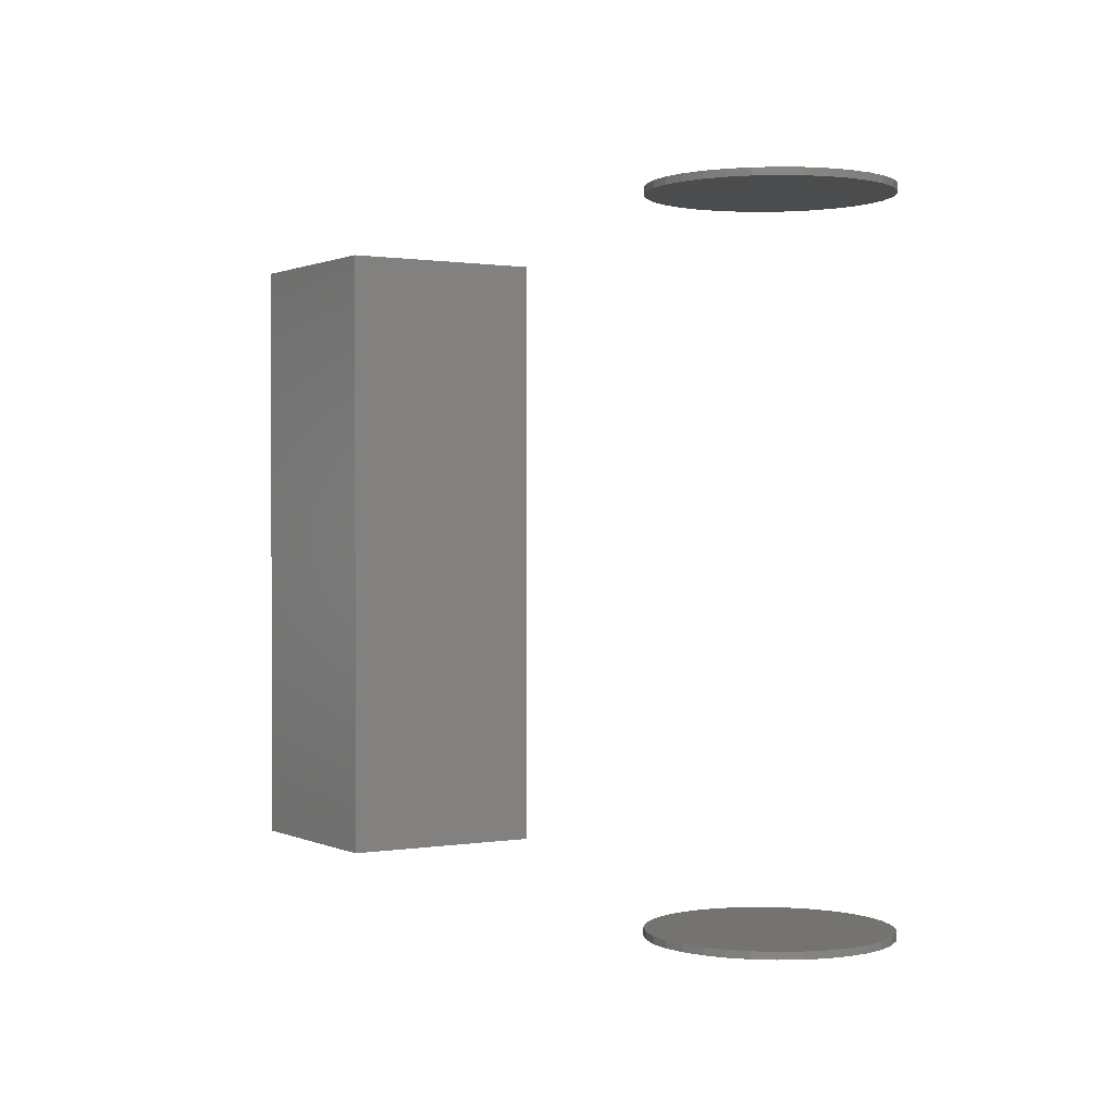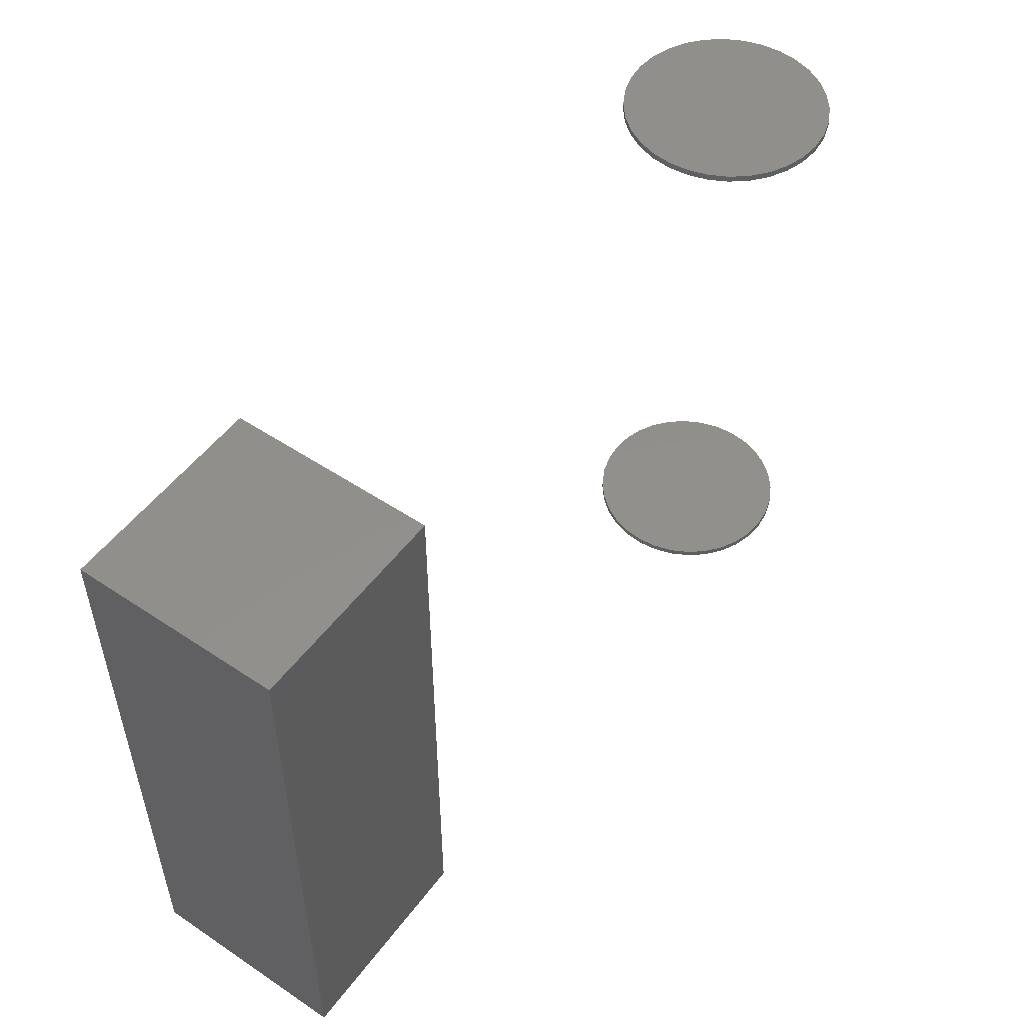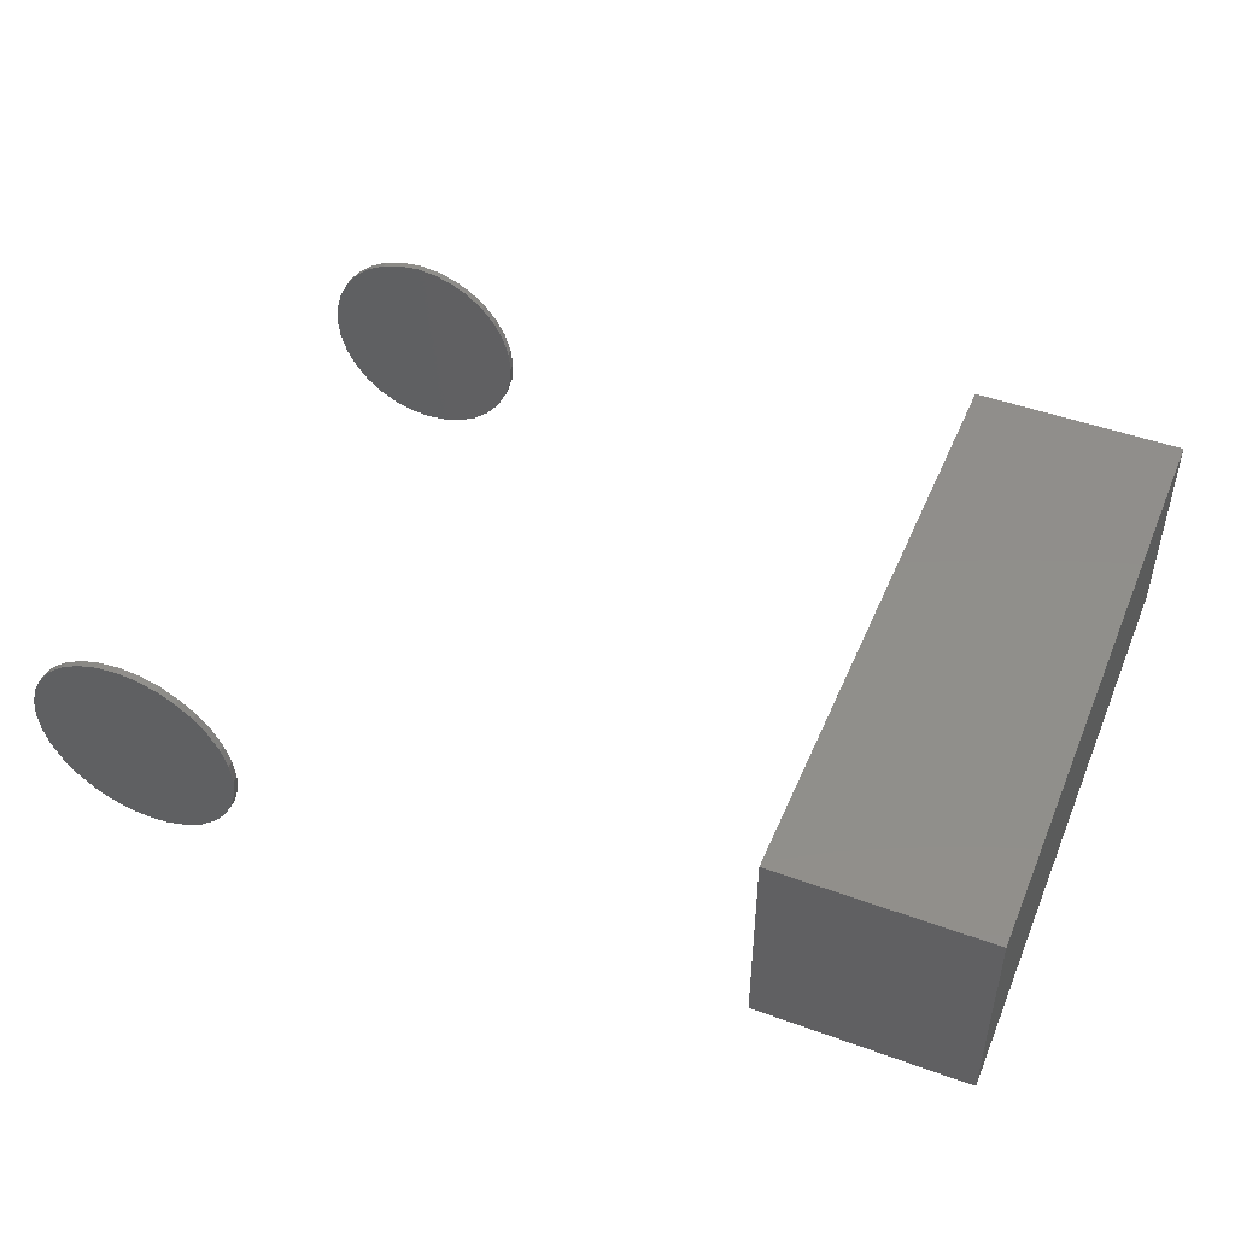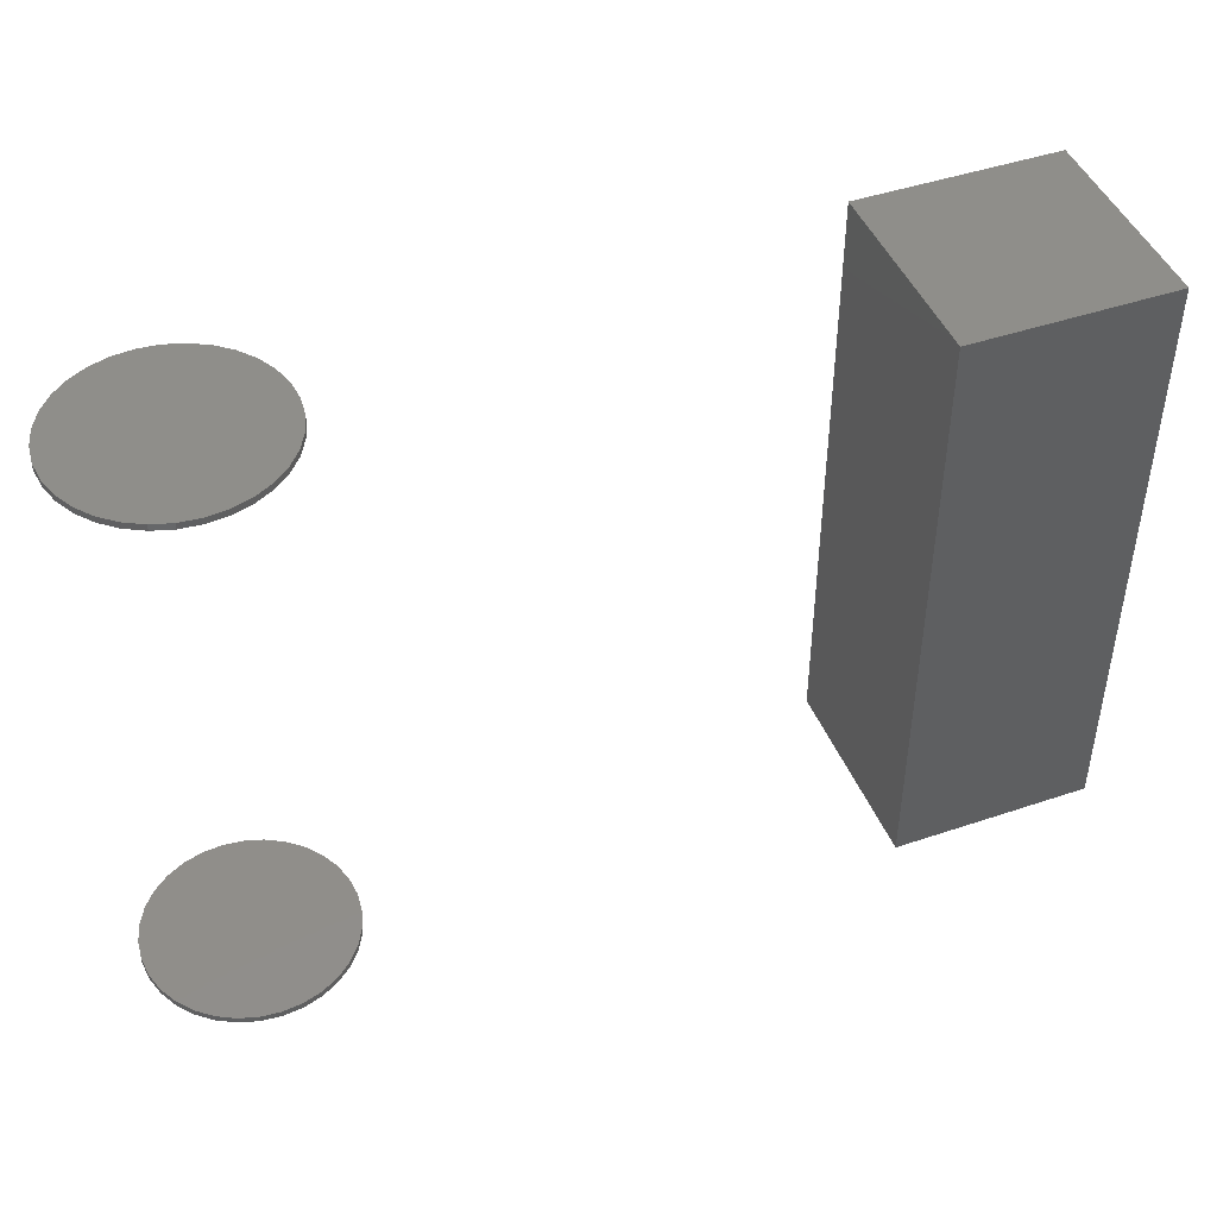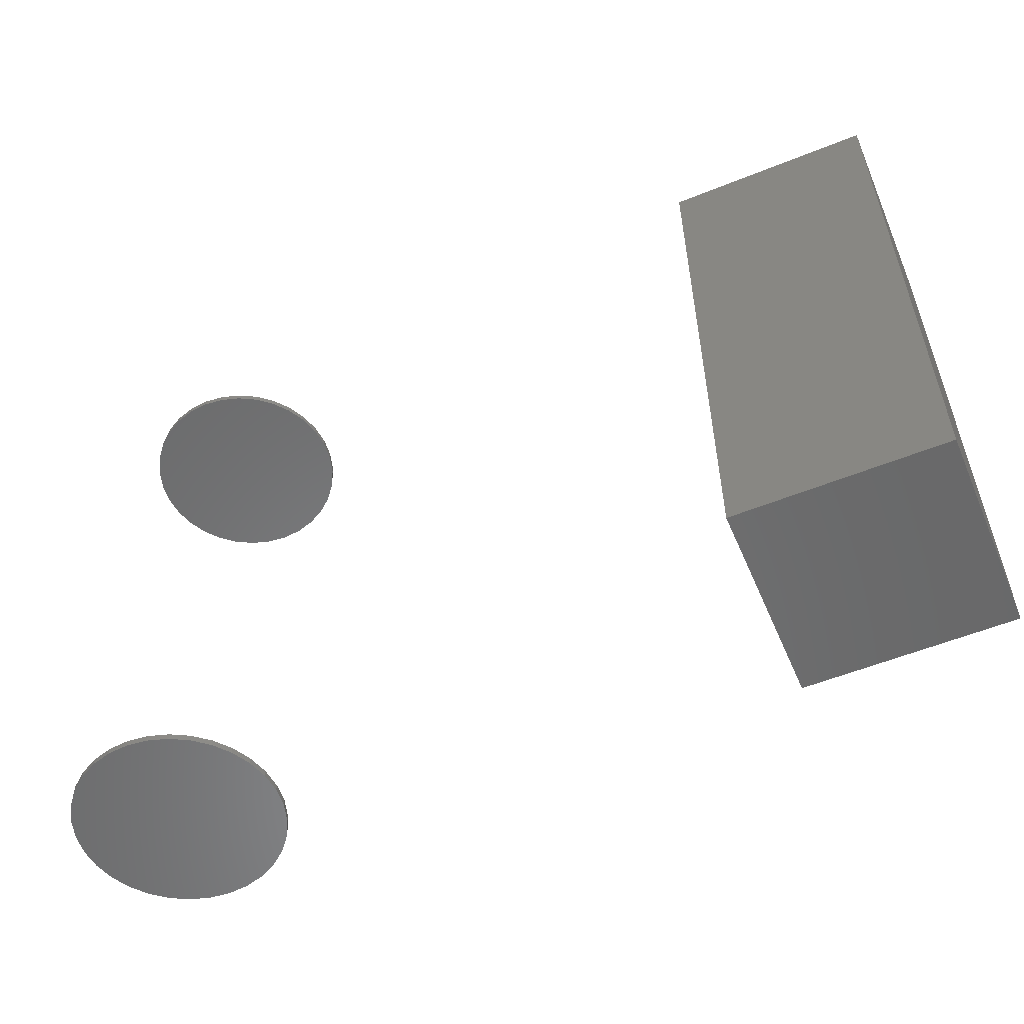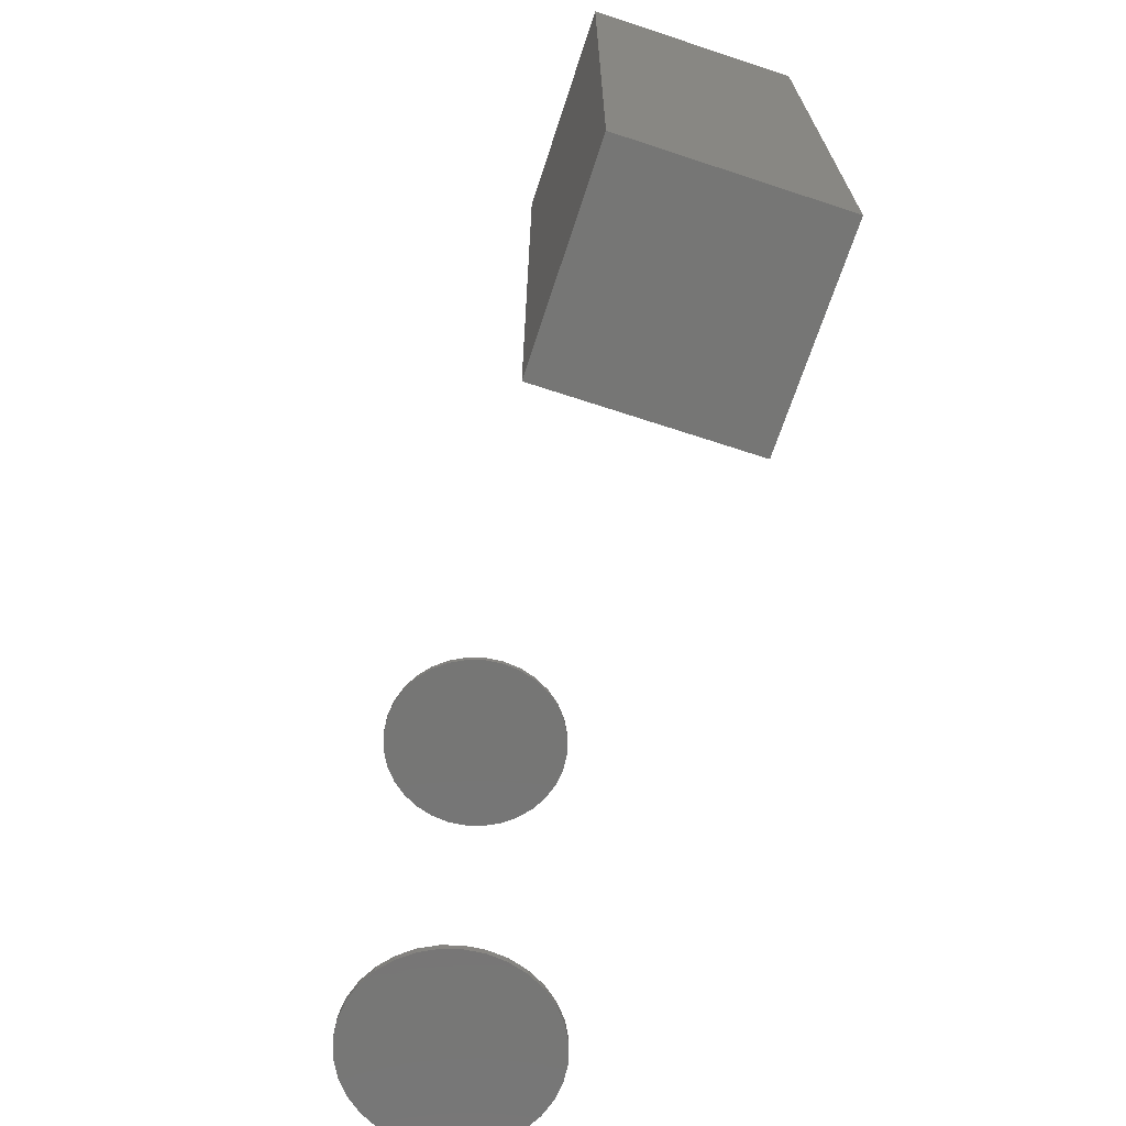
<metadata>
{"format":"stl","ext":"stl","renderer":"f3d","projection":"perspective","resolution":1024,"background":"white","views":[{"elev":0.8,"azim":-121.8,"up":"+Y"},{"elev":52.0,"azim":125.8,"up":"+Y"},{"elev":47.3,"azim":22.4,"up":"+Z"},{"elev":45.2,"azim":-21.3,"up":"+Y"},{"elev":-55.6,"azim":23.0,"up":"+Y"},{"elev":-68.4,"azim":71.8,"up":"+Y"}]}
</metadata>
<code>
# stl→obj: 136 verts, 260 faces
v 0.1484 -0.75 0.3359
v 0.3984 -0.75 0.3359
v 0.1484 -0.75 0.5859
v 0.3984 -0.75 0.5859
v 0.1484 0 0.3359
v 0.1484 1.388e-17 0.5859
v 0.3984 1.388e-17 0.3359
v 0.3984 2.776e-17 0.5859
v -0.7109 -0.7422 0.4297
v -0.7109 -0.75 0.4297
v -0.7085 -0.7422 0.4543
v -0.7085 -0.75 0.4543
v -0.7013 -0.7422 0.478
v -0.7013 -0.75 0.478
v -0.6896 -0.7422 0.4999
v -0.6896 -0.75 0.4999
v -0.6739 -0.7422 0.519
v -0.6739 -0.75 0.519
v -0.6548 -0.7422 0.5347
v -0.6548 -0.75 0.5347
v -0.633 -0.7422 0.5464
v -0.633 -0.75 0.5464
v -0.6093 -0.7422 0.5536
v -0.6093 -0.75 0.5536
v -0.5846 -0.7422 0.556
v -0.5846 -0.75 0.556
v -0.56 -0.7422 0.5536
v -0.56 -0.75 0.5536
v -0.5363 -0.7422 0.5464
v -0.5363 -0.75 0.5464
v -0.5144 -0.7422 0.5347
v -0.5144 -0.75 0.5347
v -0.4953 -0.7422 0.519
v -0.4953 -0.75 0.519
v -0.4796 -0.7422 0.4999
v -0.4796 -0.75 0.4999
v -0.4679 -0.7422 0.478
v -0.4679 -0.75 0.478
v -0.4607 -0.7422 0.4543
v -0.4607 -0.75 0.4543
v -0.4583 -0.7422 0.4297
v -0.4583 -0.75 0.4297
v -0.7109 -1.402e-17 0.4297
v -0.7109 -0.007812 0.4297
v -0.7085 -1.239e-17 0.4543
v -0.7085 -0.007812 0.4543
v -0.7013 -1.027e-17 0.478
v -0.7013 -0.007812 0.478
v -0.6896 -7.765e-18 0.4999
v -0.6896 -0.007812 0.4999
v -0.6739 -4.958e-18 0.519
v -0.6739 -0.007812 0.519
v -0.6548 -1.961e-18 0.5347
v -0.6548 -0.007812 0.5347
v -0.633 1.111e-18 0.5464
v -0.633 -0.007812 0.5464
v -0.6093 4.141e-18 0.5536
v -0.6093 -0.007812 0.5536
v -0.5846 7.012e-18 0.556
v -0.5846 -0.007812 0.556
v -0.56 9.613e-18 0.5536
v -0.56 -0.007812 0.5536
v -0.5363 1.184e-17 0.5464
v -0.5363 -0.007812 0.5464
v -0.5144 1.362e-17 0.5347
v -0.5144 -0.007812 0.5347
v -0.4953 1.487e-17 0.519
v -0.4953 -0.007812 0.519
v -0.4796 1.556e-17 0.4999
v -0.4796 -0.007812 0.4999
v -0.4679 1.564e-17 0.478
v -0.4679 -0.007812 0.478
v -0.4607 1.512e-17 0.4543
v -0.4607 -0.007812 0.4543
v -0.4583 1.402e-17 0.4297
v -0.4583 -0.007812 0.4297
v -0.4607 -0.7422 0.405
v -0.4607 -0.75 0.405
v -0.4679 -0.7422 0.3813
v -0.4679 -0.75 0.3813
v -0.4796 -0.7422 0.3595
v -0.4796 -0.75 0.3595
v -0.4953 -0.7422 0.3404
v -0.4953 -0.75 0.3404
v -0.5144 -0.7422 0.3247
v -0.5144 -0.75 0.3247
v -0.5363 -0.7422 0.313
v -0.5363 -0.75 0.313
v -0.56 -0.7422 0.3058
v -0.56 -0.75 0.3058
v -0.5846 -0.7422 0.3034
v -0.5846 -0.75 0.3034
v -0.6093 -0.7422 0.3058
v -0.6093 -0.75 0.3058
v -0.633 -0.7422 0.313
v -0.633 -0.75 0.313
v -0.6548 -0.7422 0.3247
v -0.6548 -0.75 0.3247
v -0.6739 -0.7422 0.3404
v -0.6739 -0.75 0.3404
v -0.6896 -0.7422 0.3595
v -0.6896 -0.75 0.3595
v -0.7013 -0.7422 0.3813
v -0.7013 -0.75 0.3813
v -0.7085 -0.7422 0.405
v -0.7085 -0.75 0.405
v -0.4607 1.239e-17 0.405
v -0.4607 -0.007812 0.405
v -0.4679 1.027e-17 0.3813
v -0.4679 -0.007812 0.3813
v -0.4796 7.765e-18 0.3595
v -0.4796 -0.007812 0.3595
v -0.4953 4.958e-18 0.3404
v -0.4953 -0.007812 0.3404
v -0.5144 1.961e-18 0.3247
v -0.5144 -0.007812 0.3247
v -0.5363 -1.111e-18 0.313
v -0.5363 -0.007812 0.313
v -0.56 -4.141e-18 0.3058
v -0.56 -0.007812 0.3058
v -0.5846 -7.012e-18 0.3034
v -0.5846 -0.007812 0.3034
v -0.6093 -9.613e-18 0.3058
v -0.6093 -0.007812 0.3058
v -0.633 -1.184e-17 0.313
v -0.633 -0.007812 0.313
v -0.6548 -1.362e-17 0.3247
v -0.6548 -0.007812 0.3247
v -0.6739 -1.487e-17 0.3404
v -0.6739 -0.007812 0.3404
v -0.6896 -1.556e-17 0.3595
v -0.6896 -0.007812 0.3595
v -0.7013 -1.564e-17 0.3813
v -0.7013 -0.007812 0.3813
v -0.7085 -1.512e-17 0.405
v -0.7085 -0.007812 0.405
f 1 2 3
f 3 2 4
f 5 6 7
f 7 6 8
f 6 5 3
f 3 5 1
f 8 6 4
f 4 6 3
f 7 8 2
f 2 8 4
f 5 7 1
f 1 7 2
f 9 10 11
f 11 10 12
f 11 12 13
f 13 12 14
f 13 14 15
f 15 14 16
f 15 16 17
f 17 16 18
f 17 18 19
f 19 18 20
f 19 20 21
f 21 20 22
f 21 22 23
f 23 22 24
f 23 24 25
f 25 24 26
f 25 26 27
f 27 26 28
f 27 28 29
f 29 28 30
f 29 30 31
f 31 30 32
f 31 32 33
f 33 32 34
f 33 34 35
f 35 34 36
f 35 36 37
f 37 36 38
f 37 38 39
f 39 38 40
f 39 40 41
f 41 40 42
f 43 44 45
f 45 44 46
f 45 46 47
f 47 46 48
f 47 48 49
f 49 48 50
f 49 50 51
f 51 50 52
f 51 52 53
f 53 52 54
f 53 54 55
f 55 54 56
f 55 56 57
f 57 56 58
f 57 58 59
f 59 58 60
f 59 60 61
f 61 60 62
f 61 62 63
f 63 62 64
f 63 64 65
f 65 64 66
f 65 66 67
f 67 66 68
f 67 68 69
f 69 68 70
f 69 70 71
f 71 70 72
f 71 72 73
f 73 72 74
f 73 74 75
f 75 74 76
f 41 42 77
f 77 42 78
f 77 78 79
f 79 78 80
f 79 80 81
f 81 80 82
f 81 82 83
f 83 82 84
f 83 84 85
f 85 84 86
f 85 86 87
f 87 86 88
f 87 88 89
f 89 88 90
f 89 90 91
f 91 90 92
f 91 92 93
f 93 92 94
f 93 94 95
f 95 94 96
f 95 96 97
f 97 96 98
f 97 98 99
f 99 98 100
f 99 100 101
f 101 100 102
f 101 102 103
f 103 102 104
f 103 104 105
f 105 104 106
f 105 106 9
f 9 106 10
f 75 76 107
f 107 76 108
f 107 108 109
f 109 108 110
f 109 110 111
f 111 110 112
f 111 112 113
f 113 112 114
f 113 114 115
f 115 114 116
f 115 116 117
f 117 116 118
f 117 118 119
f 119 118 120
f 119 120 121
f 121 120 122
f 121 122 123
f 123 122 124
f 123 124 125
f 125 124 126
f 125 126 127
f 127 126 128
f 127 128 129
f 129 128 130
f 129 130 131
f 131 130 132
f 131 132 133
f 133 132 134
f 133 134 135
f 135 134 136
f 135 136 43
f 43 136 44
f 58 62 60
f 62 58 56
f 62 56 64
f 64 56 54
f 64 54 66
f 116 126 118
f 118 126 124
f 118 124 120
f 120 124 122
f 66 54 68
f 68 54 52
f 68 52 70
f 70 52 50
f 70 50 72
f 72 50 48
f 72 48 74
f 74 48 46
f 74 46 76
f 76 46 44
f 76 44 108
f 108 44 136
f 108 136 110
f 110 136 134
f 110 134 112
f 112 134 132
f 112 132 114
f 114 132 130
f 114 130 116
f 116 130 128
f 116 128 126
f 25 27 23
f 21 23 27
f 29 21 27
f 19 21 29
f 31 19 29
f 87 95 85
f 93 95 87
f 89 93 87
f 91 93 89
f 95 97 85
f 85 97 99
f 85 99 83
f 83 99 101
f 83 101 81
f 81 101 103
f 81 103 79
f 79 103 105
f 79 105 77
f 77 105 9
f 77 9 41
f 41 9 11
f 41 11 39
f 39 11 13
f 39 13 37
f 37 13 15
f 37 15 35
f 35 15 17
f 35 17 33
f 33 17 19
f 33 19 31
f 24 28 26
f 28 24 22
f 28 22 30
f 30 22 20
f 30 20 32
f 86 96 88
f 88 96 94
f 88 94 90
f 90 94 92
f 32 20 34
f 34 20 18
f 34 18 36
f 36 18 16
f 36 16 38
f 38 16 14
f 38 14 40
f 40 14 12
f 40 12 42
f 42 12 10
f 42 10 78
f 78 10 106
f 78 106 80
f 80 106 104
f 80 104 82
f 82 104 102
f 82 102 84
f 84 102 100
f 84 100 86
f 86 100 98
f 86 98 96
f 59 61 57
f 55 57 61
f 63 55 61
f 53 55 63
f 65 53 63
f 117 125 115
f 123 125 117
f 119 123 117
f 121 123 119
f 125 127 115
f 115 127 129
f 115 129 113
f 113 129 131
f 113 131 111
f 111 131 133
f 111 133 109
f 109 133 135
f 109 135 107
f 107 135 43
f 107 43 75
f 75 43 45
f 75 45 73
f 73 45 47
f 73 47 71
f 71 47 49
f 71 49 69
f 69 49 51
f 69 51 67
f 67 51 53
f 67 53 65

</code>
